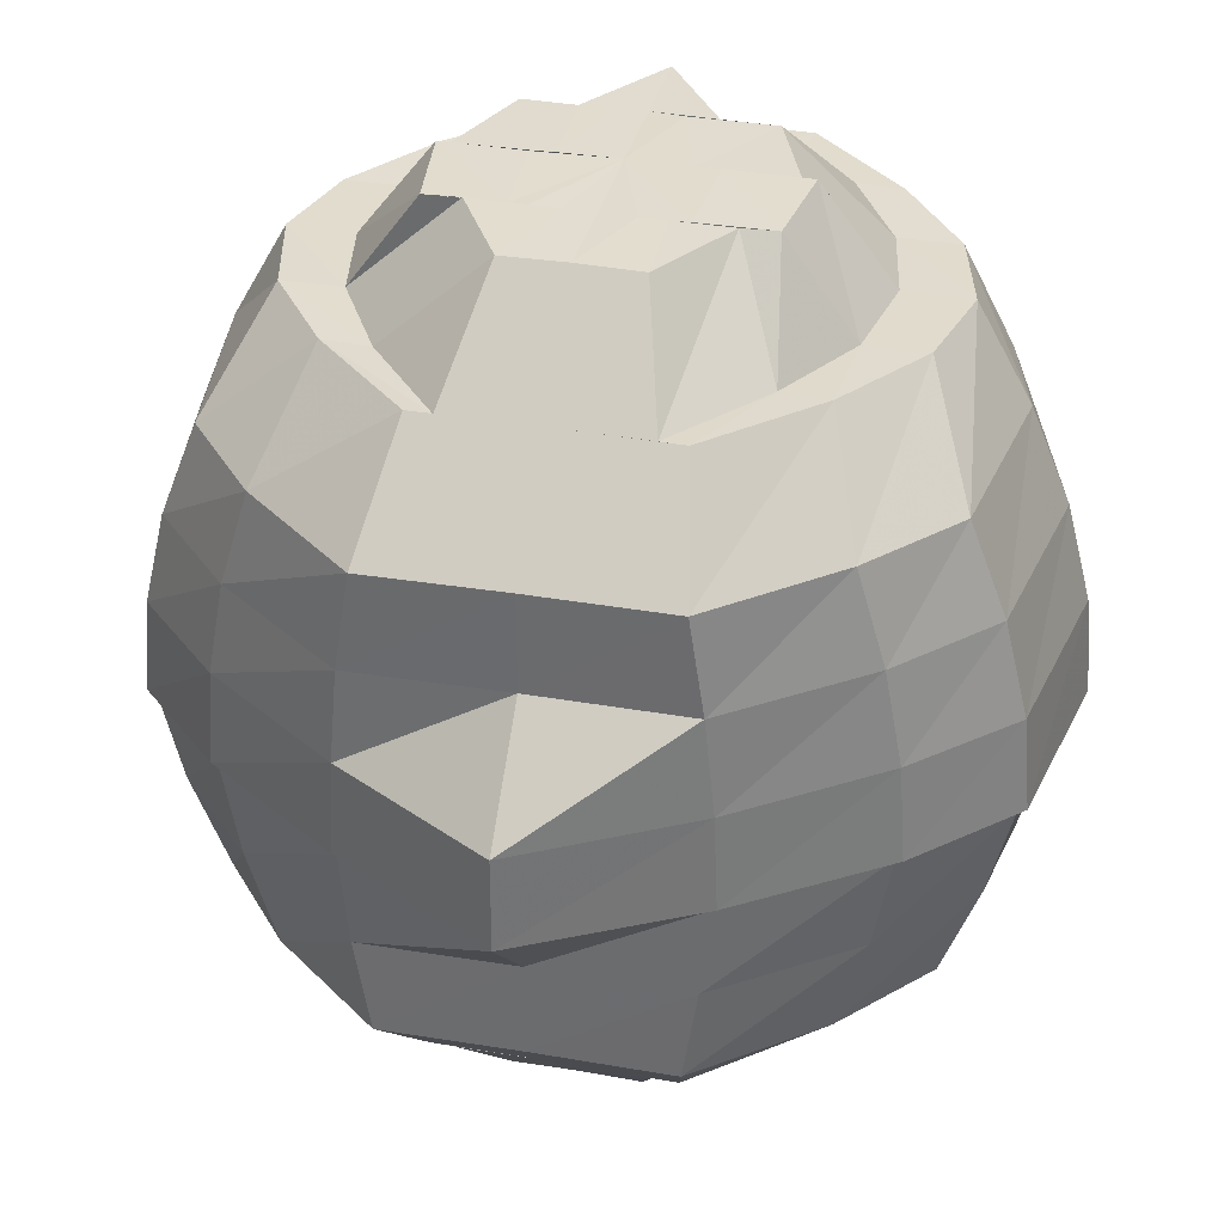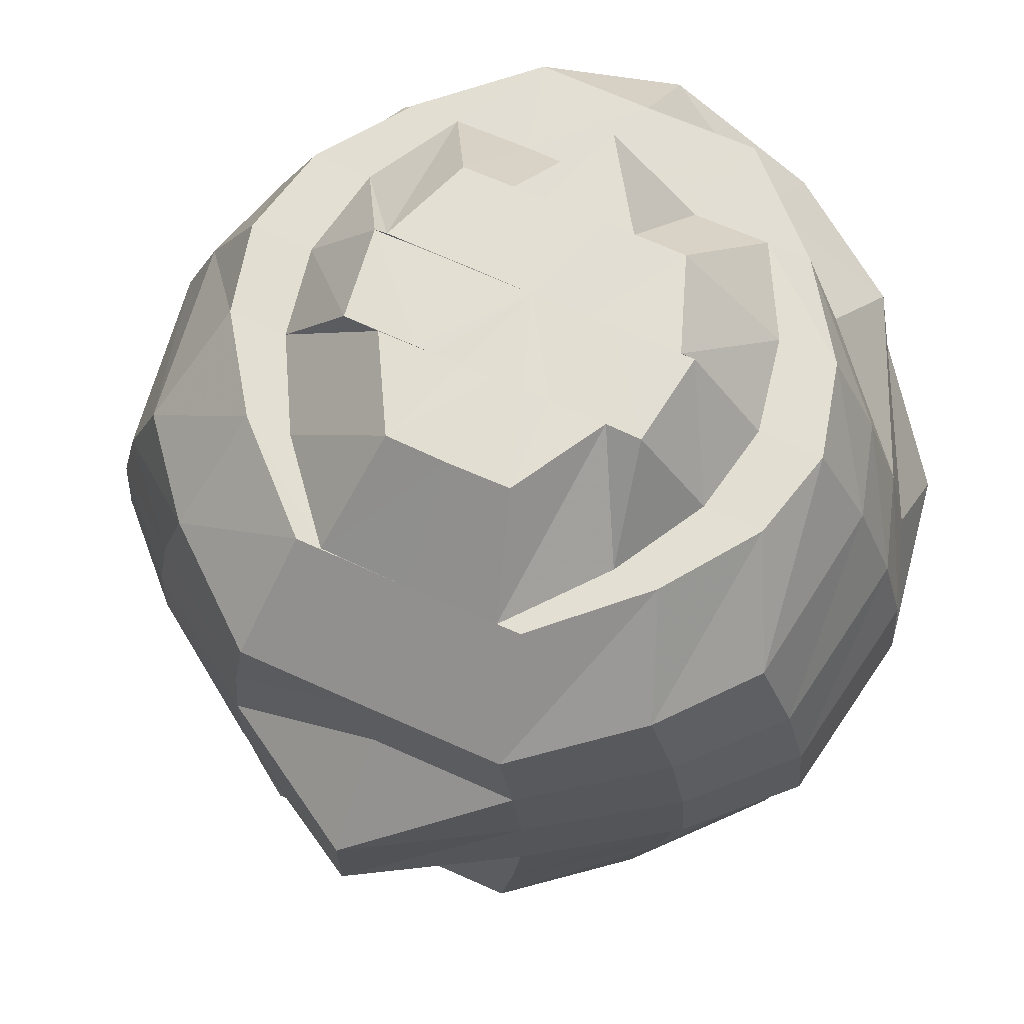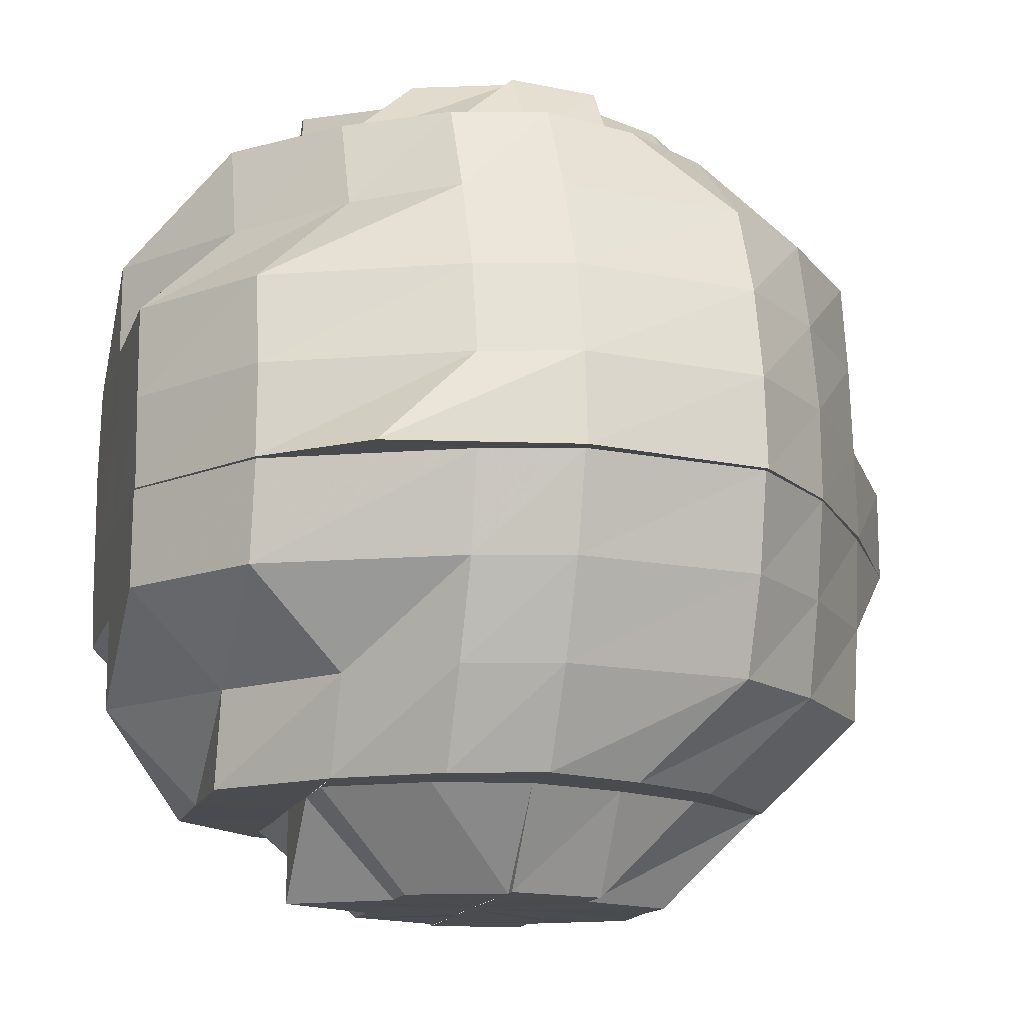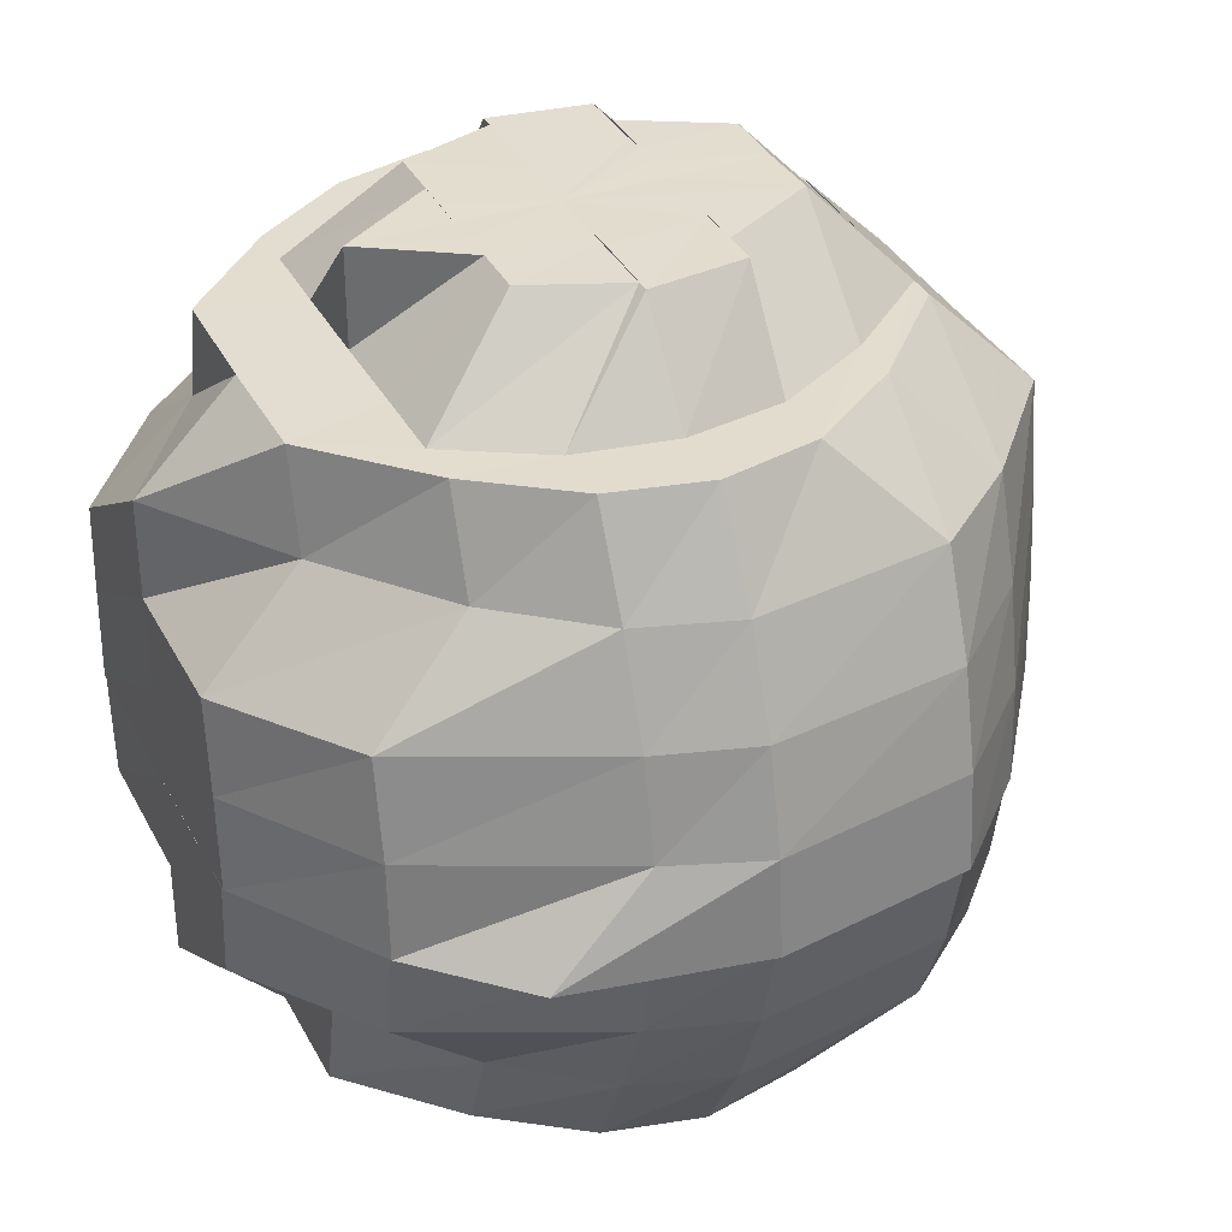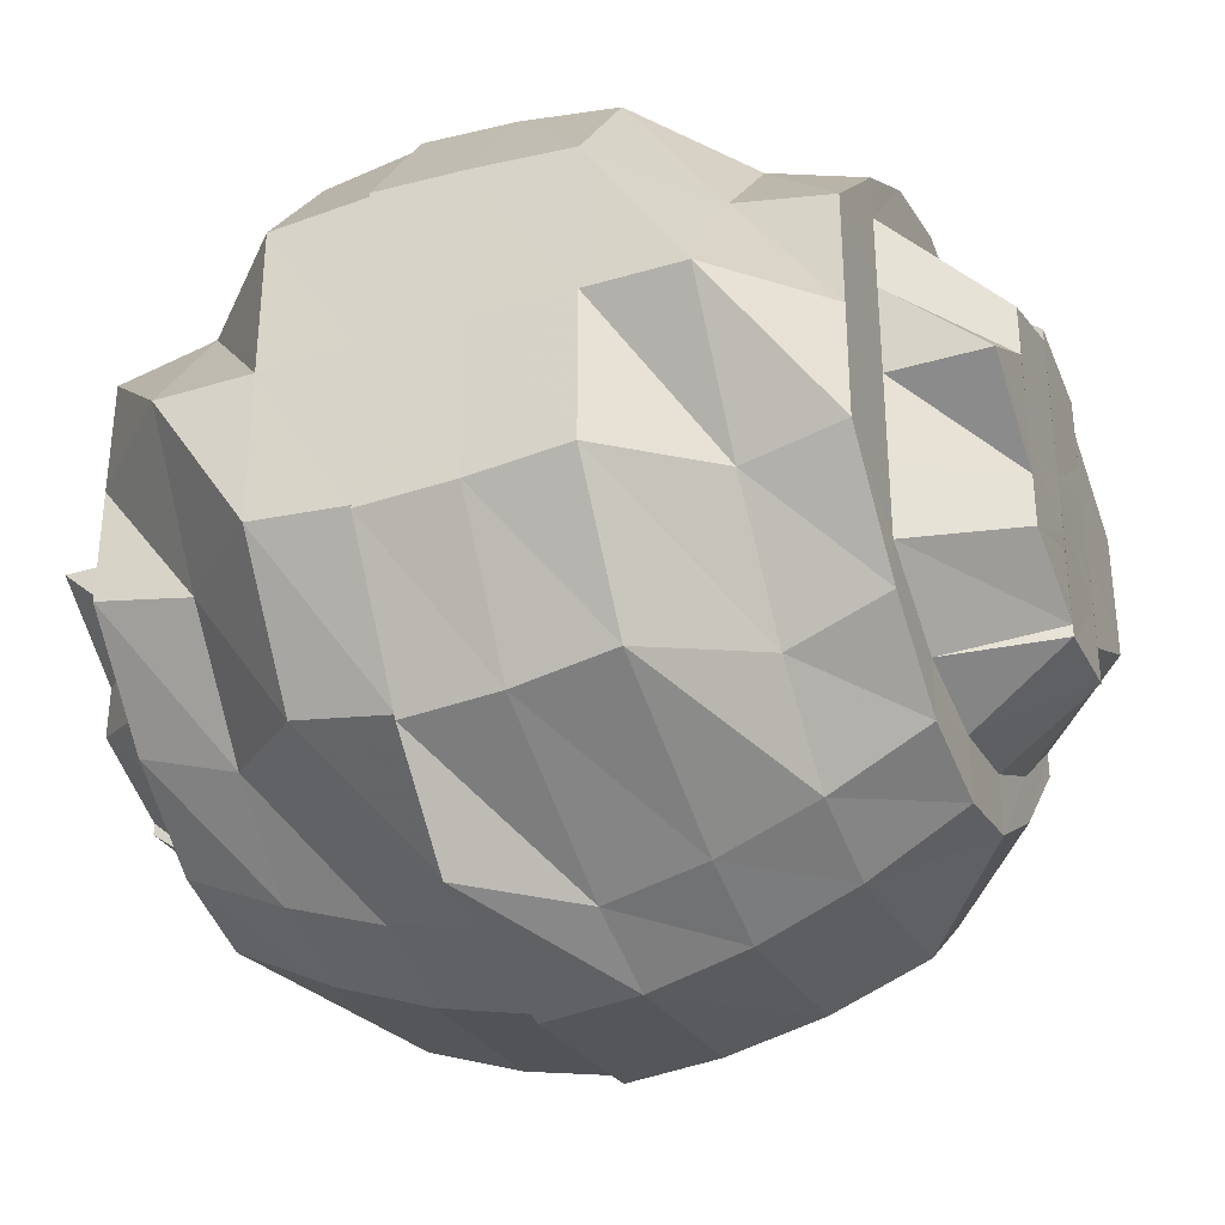
<metadata>
{"format":"obj","ext":"obj","renderer":"f3d","projection":"perspective","resolution":1024,"background":"white","views":[{"elev":34.3,"azim":-77.0,"up":"+Y"},{"elev":67.2,"azim":-65.6,"up":"+Y"},{"elev":-14.6,"azim":164.5,"up":"+Y"},{"elev":35.0,"azim":155.5,"up":"+Y"},{"elev":-34.7,"azim":111.9,"up":"+Z"}]}
</metadata>
<code>
o 14957
v 2227 1859 14.35
v 2227 1859 14.35
v 2227 1859 14.35
v 2227 1859 14.35
v 2227 1859 14.36
v 2227 1859 14.35
v 2227 1859 14.34
v 2227 1859 14.35
v 2227 1859 14.34
v 2227 1859 14.34
v 2227 1859 14.35
v 2227 1859 14.33
v 2227 1859 14.34
v 2227 1859 14.34
v 2227 1859 14.33
v 2227 1859 14.33
v 2227 1859 14.32
v 2227 1859 14.33
v 2227 1859 14.32
v 2227 1859 14.33
v 2227 1859 14.34
v 2227 1859 14.34
v 2227 1859 14.35
v 2227 1859 14.32
v 2227 1859 14.32
v 2227 1859 14.32
v 2227 1859 14.31
v 2227 1859 14.34
v 2227 1859 14.31
v 2227 1859 14.31
v 2227 1859 14.32
v 2227 1859 14.31
v 2227 1859 14.31
v 2227 1859 14.31
v 2227 1859 14.33
v 2227 1859 14.31
v 2227 1859 14.32
v 2227 1859 14.33
v 2227 1859 14.32
v 2227 1859 14.31
v 2227 1859 14.31
v 2227 1859 14.31
v 2227 1859 14.32
v 2227 1859 14.31
v 2227 1859 14.3
v 2227 1859 14.33
v 2227 1859 14.32
v 2227 1859 14.35
v 2227 1859 14.33
v 2227 1859 14.31
v 2227 1859 14.31
v 2227 1859 14.3
v 2227 1859 14.32
v 2227 1859 14.32
v 2227 1859 14.32
v 2227 1859 14.33
v 2227 1859 14.33
v 2227 1859 14.34
v 2227 1859 14.35
v 2227 1859 14.33
v 2227 1859 14.31
v 2227 1859 14.32
v 2227 1859 14.33
v 2227 1859 14.35
v 2227 1859 14.35
v 2227 1859 14.35
v 2227 1859 14.35
v 2227 1859 14.36
v 2227 1859 14.36
v 2227 1859 14.36
v 2227 1859 14.36
v 2227 1859 14.37
v 2227 1859 14.35
v 2227 1859 14.35
v 2227 1859 14.36
v 2227 1859 14.34
v 2227 1859 14.35
v 2227 1859 14.36
v 2227 1859 14.37
v 2227 1859 14.36
v 2227 1859 14.37
v 2227 1859 14.36
v 2227 1859 14.36
v 2227 1859 14.36
v 2227 1859 14.37
v 2227 1859 14.37
v 2227 1859 14.37
v 2227 1859 14.37
v 2227 1859 14.38
v 2227 1859 14.37
v 2227 1859 14.37
v 2227 1859 14.36
v 2227 1859 14.36
v 2227 1859 14.36
v 2227 1859 14.37
v 2227 1859 14.37
v 2227 1859 14.35
v 2227 1859 14.38
v 2227 1859 14.37
v 2227 1859 14.38
v 2227 1859 14.38
v 2227 1859 14.37
v 2227 1859 14.38
v 2227 1859 14.37
v 2227 1859 14.37
v 2227 1859 14.38
v 2227 1859 14.39
v 2227 1859 14.38
v 2227 1859 14.37
v 2227 1859 14.38
v 2227 1859 14.39
v 2227 1859 14.39
v 2227 1859 14.39
v 2227 1859 14.38
v 2227 1859 14.38
v 2227 1859 14.39
v 2227 1859 14.38
v 2227 1859 14.37
v 2227 1859 14.36
v 2227 1859 14.37
v 2227 1859 14.37
v 2227 1859 14.37
v 2227 1859 14.36
v 2227 1859 14.36
v 2227 1859 14.36
v 2227 1859 14.35
v 2227 1859 14.35
v 2227 1859 14.35
v 2227 1859 14.38
v 2227 1859 14.35
v 2227 1859 14.34
v 2227 1859 14.34
v 2227 1859 14.34
v 2227 1859 14.34
v 2227 1859 14.34
v 2227 1859 14.33
v 2227 1859 14.33
v 2227 1859 14.34
v 2227 1859 14.33
v 2227 1859 14.34
v 2227 1859 14.33
v 2227 1859 14.35
v 2227 1859 14.32
v 2227 1859 14.34
v 2227 1859 14.32
v 2227 1859 14.33
v 2227 1859 14.33
v 2227 1859 14.33
v 2227 1859 14.35
v 2227 1859 14.35
v 2227 1859 14.35
v 2227 1859 14.37
v 2227 1859 14.37
v 2227 1859 14.35
v 2227 1859 14.38
v 2227 1859 14.37
v 2227 1859 14.37
v 2227 1859 14.39
v 2227 1859 14.38
v 2227 1859 14.38
v 2227 1859 14.39
v 2227 1859 14.39
v 2227 1859 14.38
v 2227 1859 14.37
v 2227 1859 14.39
v 2227 1859 14.36
v 2227 1859 14.39
v 2227 1859 14.39
v 2227 1859 14.39
v 2227 1859 14.39
v 2227 1859 14.39
v 2227 1859 14.39
v 2227 1859 14.38
v 2227 1859 14.39
v 2227 1859 14.39
v 2227 1859 14.39
v 2227 1859 14.38
v 2227 1859 14.37
v 2227 1859 14.37
v 2227 1859 14.39
v 2227 1859 14.38
v 2227 1859 14.37
v 2227 1859 14.38
v 2227 1859 14.36
v 2227 1859 14.35
v 2227 1859 14.36
v 2227 1859 14.36
v 2227 1859 14.35
v 2227 1859 14.36
v 2227 1859 14.35
v 2227 1859 14.35
v 2227 1859 14.37
v 2227 1859 14.36
v 2227 1859 14.34
v 2227 1859 14.38
v 2227 1859 14.38
v 2227 1859 14.39
v 2227 1859 14.34
v 2227 1859 14.35
v 2227 1859 14.35
v 2227 1859 14.36
v 2227 1859 14.34
v 2227 1859 14.35
v 2227 1859 14.34
v 2227 1859 14.33
v 2227 1859 14.34
v 2227 1859 14.34
v 2227 1859 14.33
v 2227 1859 14.34
v 2227 1859 14.34
v 2227 1859 14.33
v 2227 1859 14.35
v 2227 1859 14.33
v 2227 1859 14.34
v 2227 1859 14.35
v 2227 1859 14.33
v 2227 1859 14.35
v 2227 1859 14.33
v 2227 1859 14.35
v 2227 1859 14.35
v 2227 1859 14.35
v 2227 1859 14.36
v 2227 1859 14.36
v 2227 1859 14.37
v 2227 1859 14.35
v 2227 1859 14.36
v 2227 1859 14.36
v 2227 1859 14.37
v 2227 1859 14.37
v 2227 1859 14.37
v 2227 1859 14.37
v 2227 1859 14.38
v 2227 1859 14.37
v 2227 1859 14.39
v 2227 1859 14.38
v 2227 1859 14.38
v 2227 1859 14.37
v 2227 1859 14.39
v 2227 1859 14.37
v 2227 1859 14.37
v 2227 1859 14.39
v 2227 1859 14.39
v 2227 1859 14.39
v 2227 1859 14.38
v 2227 1859 14.38
v 2227 1859 14.37
v 2227 1859 14.38
v 2227 1859 14.38
v 2227 1859 14.37
v 2227 1859 14.38
v 2227 1859 14.37
v 2227 1859 14.37
v 2227 1859 14.35
v 2227 1859 14.38
v 2227 1859 14.37
v 2227 1859 14.35
v 2227 1859 14.33
v 2227 1859 14.37
v 2227 1859 14.36
v 2227 1859 14.35
v 2227 1859 14.33
v 2227 1859 14.32
v 2227 1859 14.33
v 2227 1859 14.32
v 2227 1859 14.32
v 2227 1859 14.31
v 2227 1859 14.32
v 2227 1859 14.31
v 2227 1859 14.33
v 2227 1859 14.35
v 2227 1859 14.36
v 2227 1859 14.37
v 2227 1859 14.36
v 2227 1859 14.35
v 2227 1859 14.37
v 2227 1859 14.37
v 2227 1859 14.36
v 2227 1859 14.36
v 2227 1859 14.36
v 2227 1859 14.36
v 2227 1859 14.36
v 2227 1859 14.35
v 2227 1859 14.35
v 2227 1859 14.35
v 2227 1859 14.35
v 2227 1859 14.34
v 2227 1859 14.34
v 2227 1859 14.34
v 2227 1859 14.33
v 2227 1859 14.32
v 2227 1859 14.34
v 2227 1859 14.34
v 2227 1859 14.34
v 2227 1859 14.33
v 2227 1859 14.33
v 2227 1859 14.33
v 2227 1859 14.33
v 2227 1859 14.33
v 2227 1859 14.33
v 2227 1859 14.33
v 2227 1859 14.34
v 2227 1859 14.32
v 2227 1859 14.32
v 2227 1859 14.31
v 2227 1859 14.32
v 2227 1859 14.31
v 2227 1859 14.32
v 2227 1859 14.31
v 2227 1859 14.32
v 2227 1859 14.34
v 2227 1859 14.33
v 2227 1859 14.34
v 2227 1859 14.32
v 2227 1859 14.31
v 2227 1859 14.33
v 2227 1859 14.32
v 2227 1859 14.31
v 2227 1859 14.31
v 2227 1859 14.31
v 2227 1859 14.32
v 2227 1859 14.32
v 2227 1859 14.33
v 2227 1859 14.31
v 2227 1859 14.31
v 2227 1859 14.31
v 2227 1859 14.31
v 2227 1859 14.32
v 2227 1859 14.33
v 2227 1859 14.3
v 2227 1859 14.31
v 2227 1859 14.32
v 2227 1859 14.34
v 2227 1859 14.33
v 2227 1859 14.32
v 2227 1859 14.33
v 2227 1859 14.37
v 2227 1859 14.37
v 2227 1859 14.38
v 2227 1859 14.35
v 2227 1859 14.35
v 2227 1859 14.33
v 2227 1859 14.33
v 2227 1859 14.37
v 2227 1859 14.37
v 2227 1859 14.37
f 1 2 3
f 4 5 2
f 1 6 2
f 7 8 6
f 9 6 1
f 9 10 6
f 11 1 3
f 12 10 9
f 13 12 9
f 14 13 11
f 14 11 3
f 15 13 14
f 15 16 13
f 16 12 13
f 17 16 18
f 16 19 12
f 19 20 12
f 20 21 10
f 22 21 23
f 20 24 21
f 25 19 16
f 26 25 16
f 19 27 20
f 27 24 20
f 24 28 21
f 29 27 19
f 25 29 19
f 27 30 24
f 31 25 26
f 29 32 27
f 32 30 27
f 33 29 25
f 31 33 25
f 34 32 29
f 33 34 29
f 35 31 26
f 34 36 32
f 35 37 38
f 39 40 34
f 36 41 32
f 32 41 30
f 36 42 41
f 43 44 36
f 44 45 41
f 46 43 47
f 48 46 49
f 41 50 30
f 45 51 50
f 41 52 50
f 30 50 53
f 30 53 24
f 51 54 55
f 54 56 57
f 24 53 28
f 58 28 59
f 53 55 60
f 53 60 28
f 61 62 53
f 62 63 60
f 28 60 64
f 28 64 65
f 60 57 66
f 60 66 64
f 57 67 66
f 65 64 68
f 64 66 69
f 64 69 68
f 65 68 70
f 71 69 72
f 73 65 70
f 74 73 75
f 76 77 73
f 73 70 78
f 70 68 79
f 80 81 79
f 78 70 82
f 70 79 82
f 78 82 83
f 2 78 83
f 83 82 84
f 2 83 3
f 82 85 84
f 82 79 85
f 79 86 85
f 79 87 86
f 85 86 88
f 87 89 86
f 86 90 88
f 86 89 90
f 88 90 91
f 88 91 92
f 93 88 92
f 93 92 3
f 92 94 3
f 90 95 96
f 94 97 3
f 89 98 90
f 90 98 99
f 87 100 89
f 69 100 87
f 89 101 98
f 100 101 89
f 69 102 100
f 66 102 69
f 100 103 101
f 102 103 100
f 66 67 102
f 102 104 103
f 67 104 102
f 105 106 103
f 103 107 101
f 103 108 107
f 109 110 108
f 101 107 111
f 101 111 98
f 108 112 107
f 110 113 112
f 108 114 112
f 98 111 115
f 98 115 99
f 107 116 111
f 107 112 116
f 111 117 115
f 111 116 117
f 99 115 118
f 99 118 119
f 120 121 119
f 115 122 118
f 115 117 122
f 119 118 123
f 119 123 97
f 118 122 124
f 118 124 123
f 122 125 124
f 97 123 126
f 97 126 3
f 123 124 127
f 123 127 126
f 124 128 127
f 122 129 125
f 117 129 122
f 126 127 130
f 126 130 3
f 127 131 130
f 127 128 131
f 130 132 3
f 130 131 132
f 132 133 3
f 133 134 3
f 131 135 132
f 133 136 134
f 136 137 134
f 136 35 137
f 131 138 135
f 128 138 131
f 135 139 136
f 138 139 135
f 139 35 136
f 138 140 139
f 139 141 35
f 140 141 139
f 141 31 35
f 128 142 140
f 141 143 31
f 143 33 31
f 140 144 141
f 144 143 141
f 142 144 140
f 143 145 33
f 145 34 33
f 145 47 34
f 146 39 145
f 147 145 143
f 144 147 143
f 147 148 145
f 149 146 147
f 150 147 144
f 142 150 144
f 150 151 147
f 152 151 150
f 152 153 154
f 155 156 152
f 157 152 150
f 157 150 142
f 158 155 159
f 160 159 157
f 161 158 162
f 163 164 157
f 165 163 160
f 166 157 142
f 160 157 166
f 166 142 128
f 125 166 128
f 129 166 125
f 129 160 166
f 167 160 129
f 167 162 160
f 117 167 129
f 116 167 117
f 168 162 167
f 116 168 167
f 168 169 162
f 112 168 116
f 112 170 168
f 113 161 168
f 171 172 169
f 173 171 170
f 174 171 175
f 175 172 176
f 177 173 174
f 178 179 177
f 179 173 114
f 171 180 172
f 173 181 171
f 181 180 171
f 182 181 173
f 179 182 173
f 181 183 180
f 182 184 181
f 184 183 181
f 185 186 184
f 184 187 183
f 188 189 187
f 190 184 182
f 190 191 184
f 187 192 183
f 187 193 192
f 194 191 190
f 183 192 195
f 183 195 180
f 192 196 195
f 180 195 197
f 180 197 172
f 194 198 191
f 198 199 191
f 200 199 201
f 202 203 199
f 198 204 199
f 205 198 194
f 206 204 198
f 205 206 198
f 206 207 204
f 208 205 209
f 210 207 206
f 211 210 206
f 211 206 205
f 207 212 204
f 213 211 205
f 214 212 215
f 213 205 216
f 207 217 212
f 218 211 213
f 212 217 219
f 212 219 220
f 221 220 222
f 220 219 223
f 220 223 193
f 193 223 224
f 219 217 225
f 223 226 224
f 225 227 226
f 225 217 227
f 226 227 228
f 226 228 229
f 224 226 229
f 229 230 231
f 224 229 196
f 192 224 196
f 196 229 232
f 229 233 232
f 196 232 234
f 195 196 234
f 195 234 197
f 232 233 235
f 234 232 236
f 232 235 236
f 233 237 235
f 234 236 238
f 197 234 238
f 239 240 237
f 197 238 241
f 172 197 241
f 172 241 242
f 243 242 244
f 244 245 246
f 241 247 245
f 241 238 247
f 176 241 248
f 248 247 249
f 238 250 247
f 238 236 250
f 247 250 251
f 247 251 252
f 249 251 253
f 236 254 250
f 236 235 254
f 250 255 251
f 250 254 255
f 251 255 256
f 251 256 151
f 253 256 257
f 235 258 254
f 235 237 258
f 254 259 255
f 254 258 259
f 255 260 256
f 255 259 260
f 256 260 261
f 257 261 262
f 256 261 263
f 49 263 264
f 264 265 266
f 261 267 265
f 262 267 268
f 261 269 267
f 260 269 261
f 260 270 269
f 259 270 260
f 259 271 270
f 258 271 259
f 258 272 271
f 237 272 258
f 272 273 271
f 271 274 270
f 237 275 272
f 276 275 237
f 276 277 275
f 275 278 272
f 272 278 273
f 277 279 275
f 277 217 279
f 279 217 280
f 278 281 273
f 278 280 281
f 273 281 274
f 280 282 281
f 280 217 282
f 281 283 274
f 281 282 283
f 282 284 283
f 282 217 284
f 284 217 285
f 285 217 286
f 286 217 287
f 287 217 288
f 287 288 218
f 289 287 218
f 289 218 290
f 284 285 291
f 283 284 291
f 291 285 292
f 290 218 213
f 283 291 293
f 274 283 293
f 292 294 295
f 296 297 290
f 291 292 298
f 293 291 298
f 298 292 299
f 293 298 300
f 301 293 300
f 298 299 302
f 300 298 302
f 302 299 303
f 299 290 303
f 300 302 304
f 301 300 305
f 305 300 304
f 304 302 306
f 302 303 306
f 303 290 307
f 290 213 307
f 307 213 216
f 303 307 308
f 306 303 308
f 307 216 309
f 308 307 309
f 309 216 310
f 311 312 310
f 308 309 313
f 306 308 314
f 314 308 313
f 313 309 315
f 309 310 315
f 314 313 316
f 317 306 314
f 304 306 317
f 317 314 318
f 318 314 316
f 319 304 317
f 318 316 320
f 321 320 322
f 323 324 321
f 325 318 324
f 325 317 318
f 319 317 325
f 326 318 327
f 327 316 328
f 329 325 326
f 305 304 319
f 268 330 329
f 330 319 325
f 330 325 52
f 331 305 319
f 331 319 330
f 267 331 330
f 267 330 42
f 269 331 267
f 332 305 331
f 269 332 331
f 332 301 305
f 270 332 269
f 274 301 332
f 270 274 332
f 333 334 335
f 336 337 338
f 339 179 337
f 67 339 337
f 339 340 179
f 340 182 179
f 340 190 182
f 310 190 340
f 310 194 190
f 315 310 340
f 315 340 339
f 341 339 67
f 341 315 339
f 342 341 67
f 313 315 341
f 316 341 342
f 316 313 341
f 343 344 345

</code>
